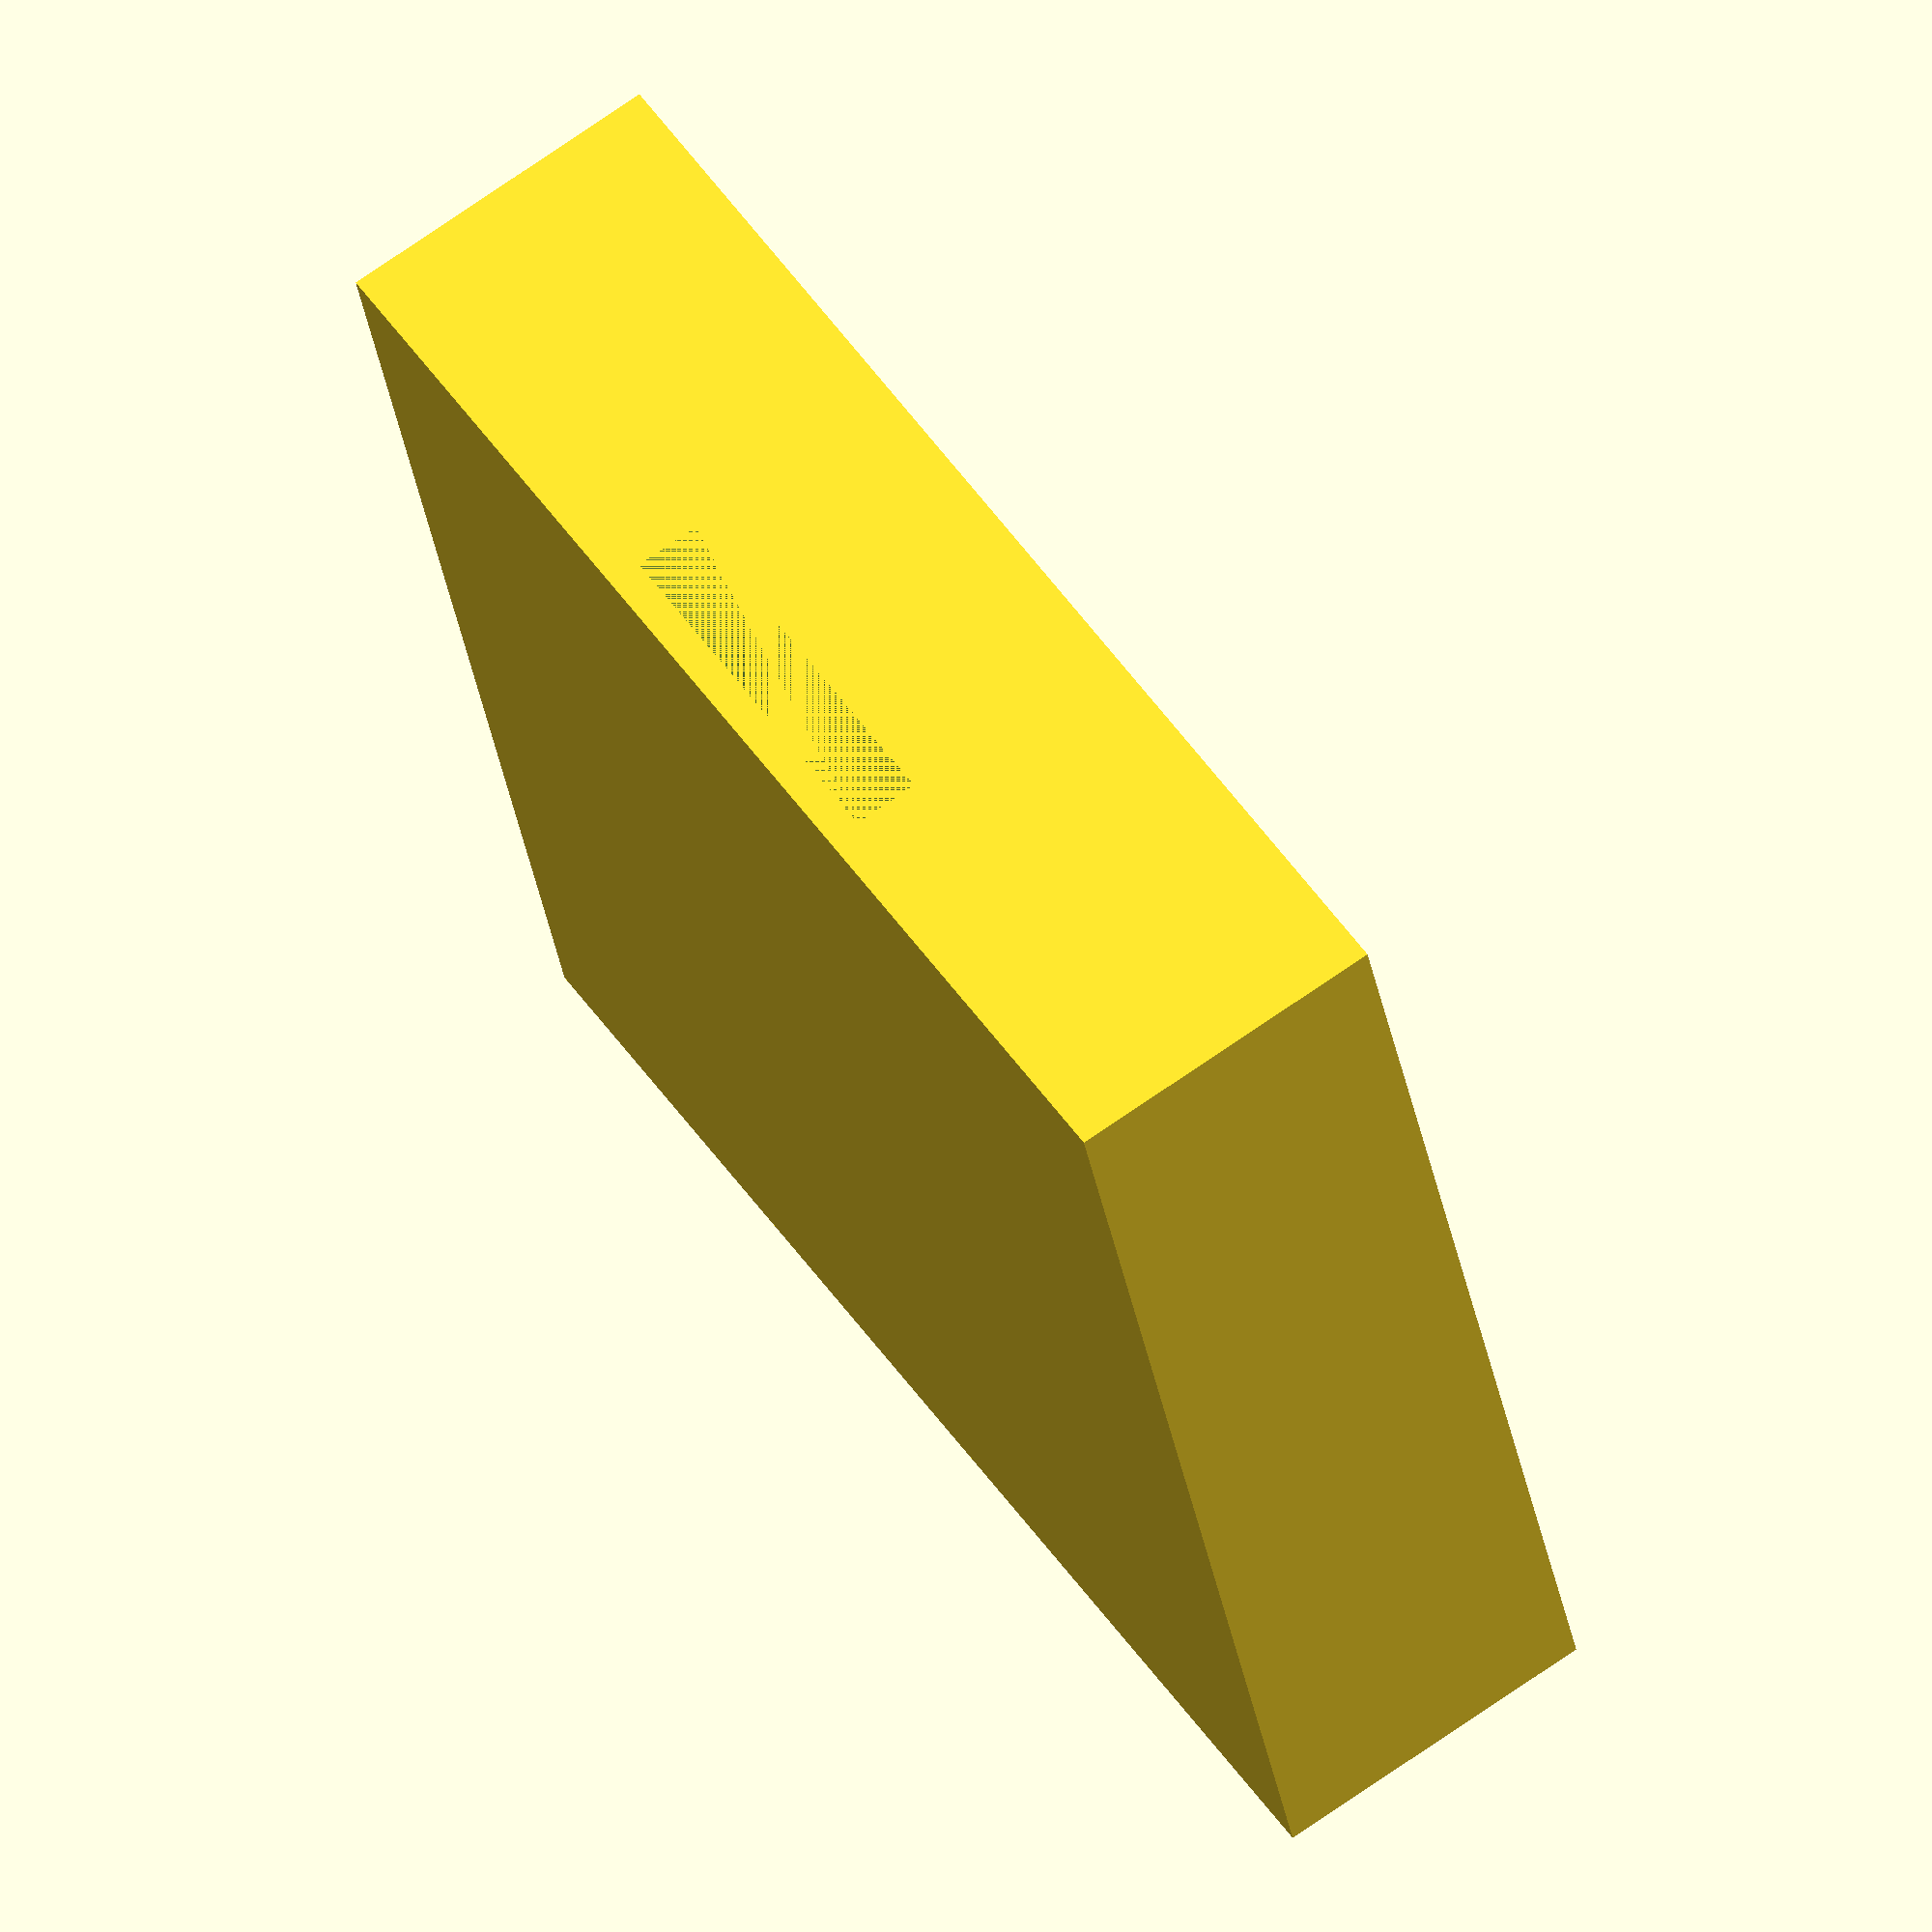
<openscad>
$fn=180;

base_width=38;
base_deep=10;

board_width=18;
board_height=34;
board_deep=7;

pinstage_width=11.4;
pinstage_height=34;
pinstage_deep=2;
pinstage_shift=2;

leds_radius=28;
leds_deep=2;

mr=3;

difference()
{
//    translate([-base_width/2+mr,-base_width/2+mr,0.5])
//    {
//        minkowski()
//        {
//            cube([base_width-mr*2, base_width-mr*2, base_deep-1]);
//            cylinder(r=mr, center=true);
//        }
//    }

    translate([-base_width/2,-base_width/2,0])
    {
        cube([base_width, base_width, base_deep]);
    }
    
    translate([-board_width/2,-board_height/2, base_deep-board_deep])
    {
        cube([board_width, board_height, board_deep]);
    }

    translate([-pinstage_width/2, -pinstage_height/2+pinstage_shift, base_deep-board_deep-pinstage_deep])
    {
        cube([pinstage_width, pinstage_height, pinstage_deep]);
    }
    translate([0,0,base_deep-leds_deep])
    {
        cylinder(h=leds_deep, d=leds_radius);
    }
}



</openscad>
<views>
elev=289.1 azim=16.0 roll=234.9 proj=o view=solid
</views>
